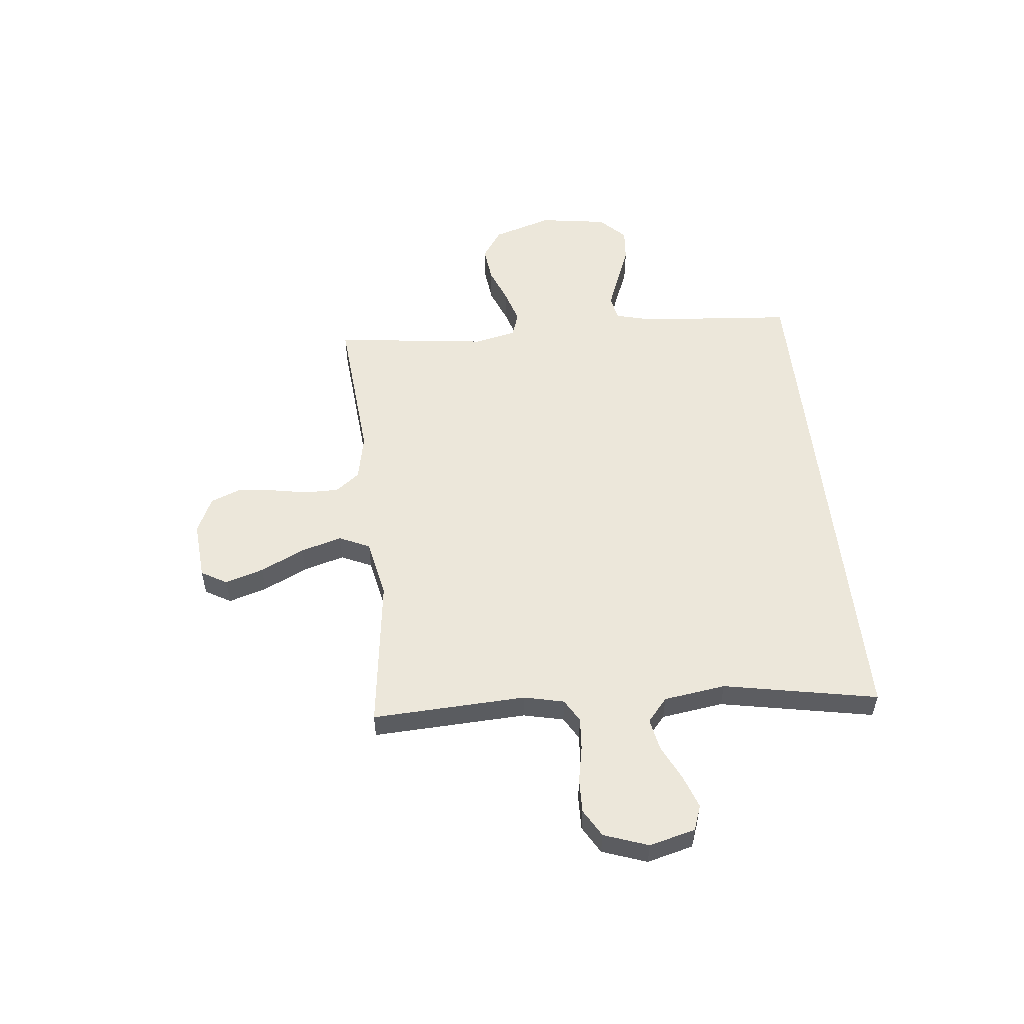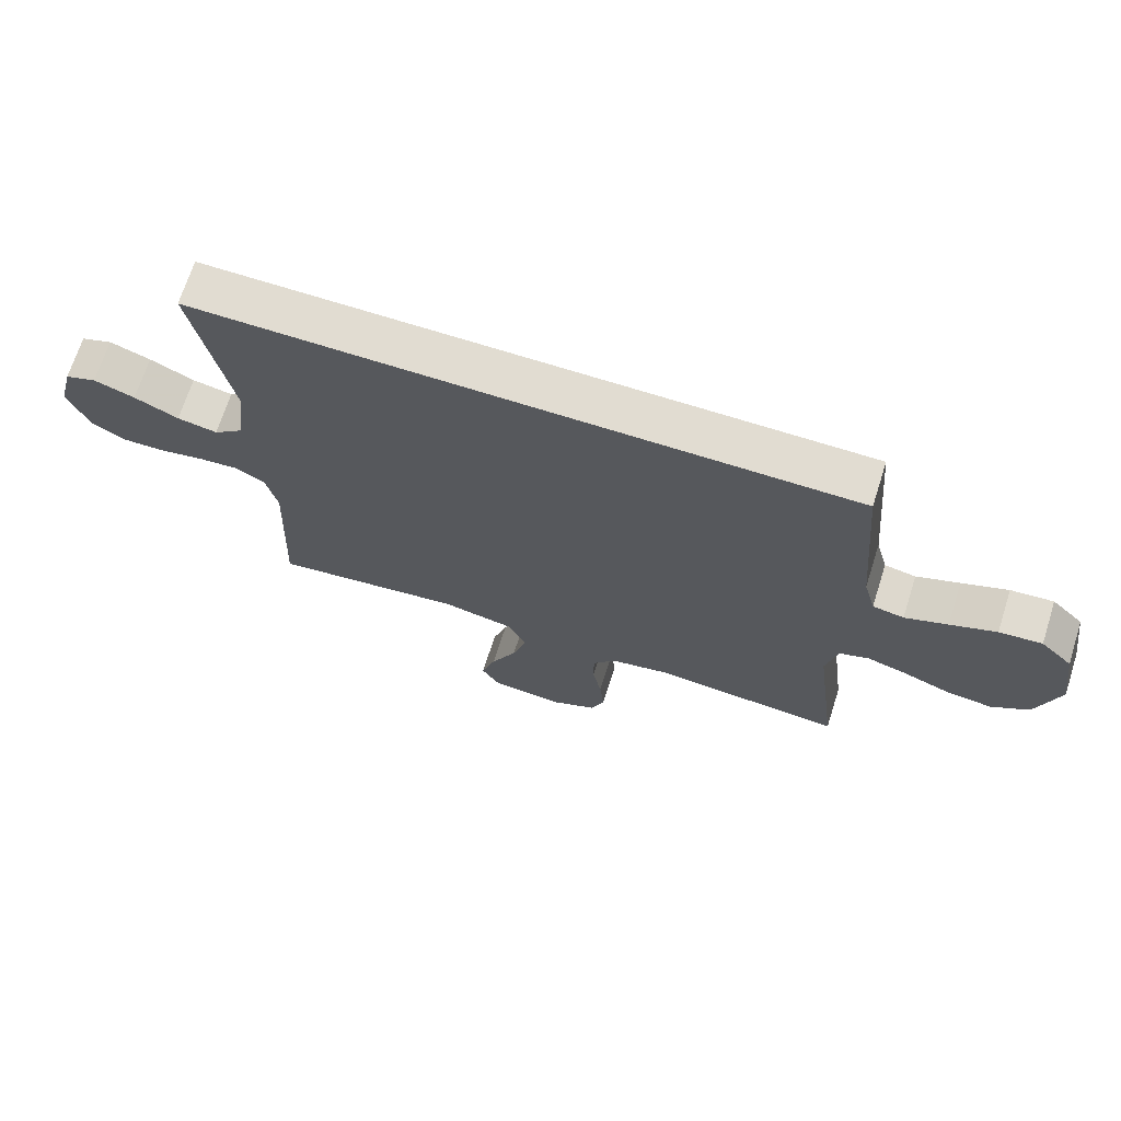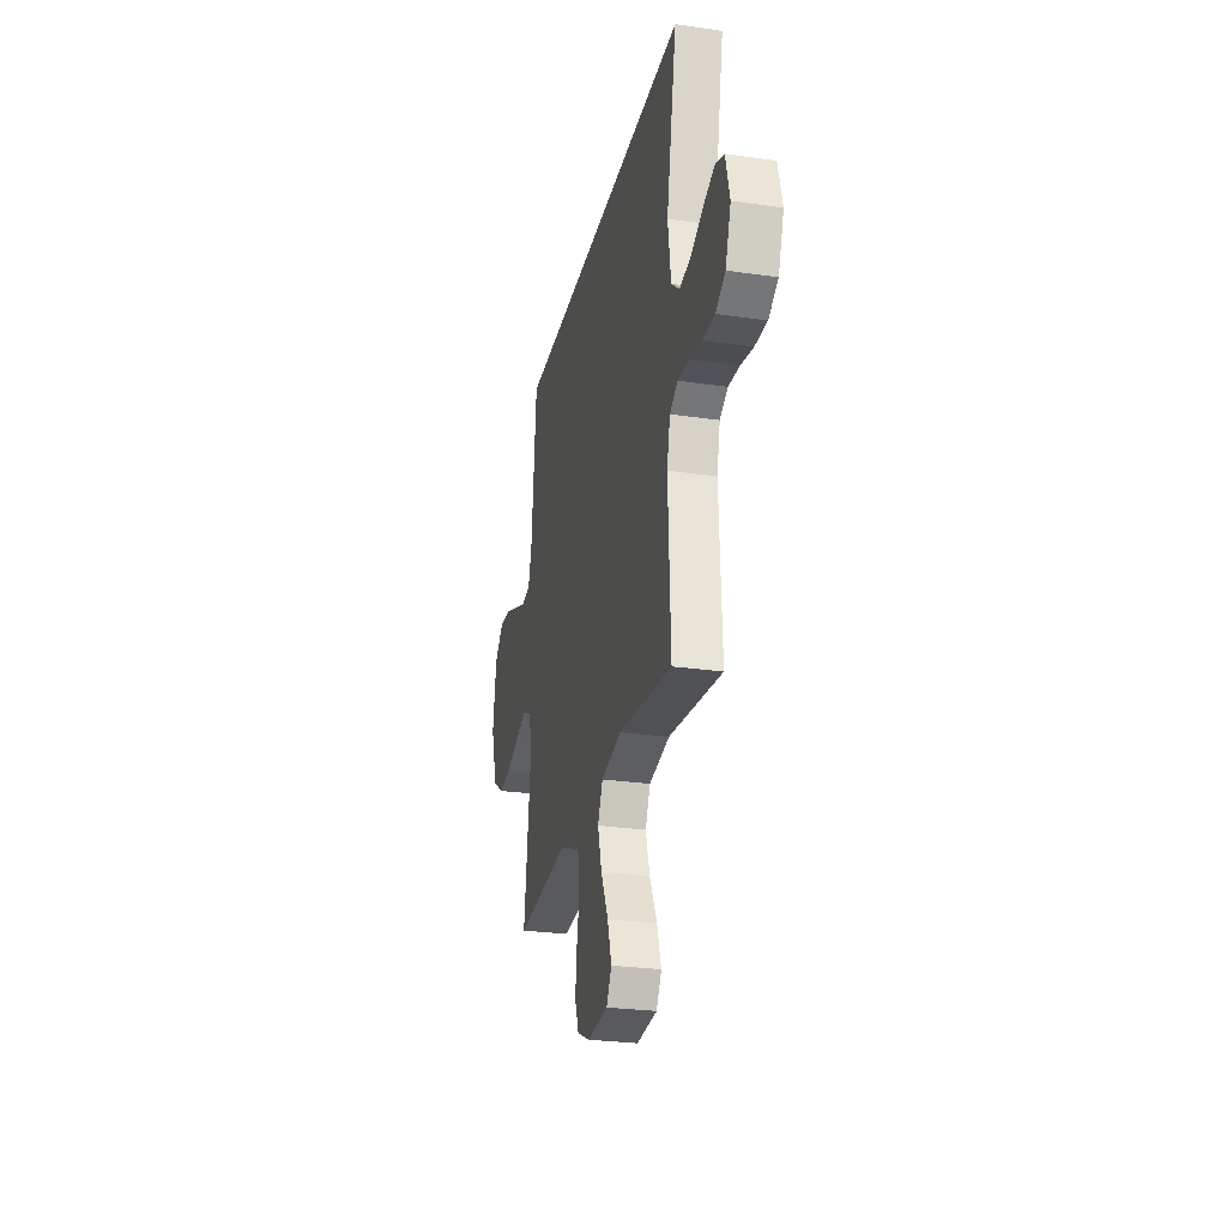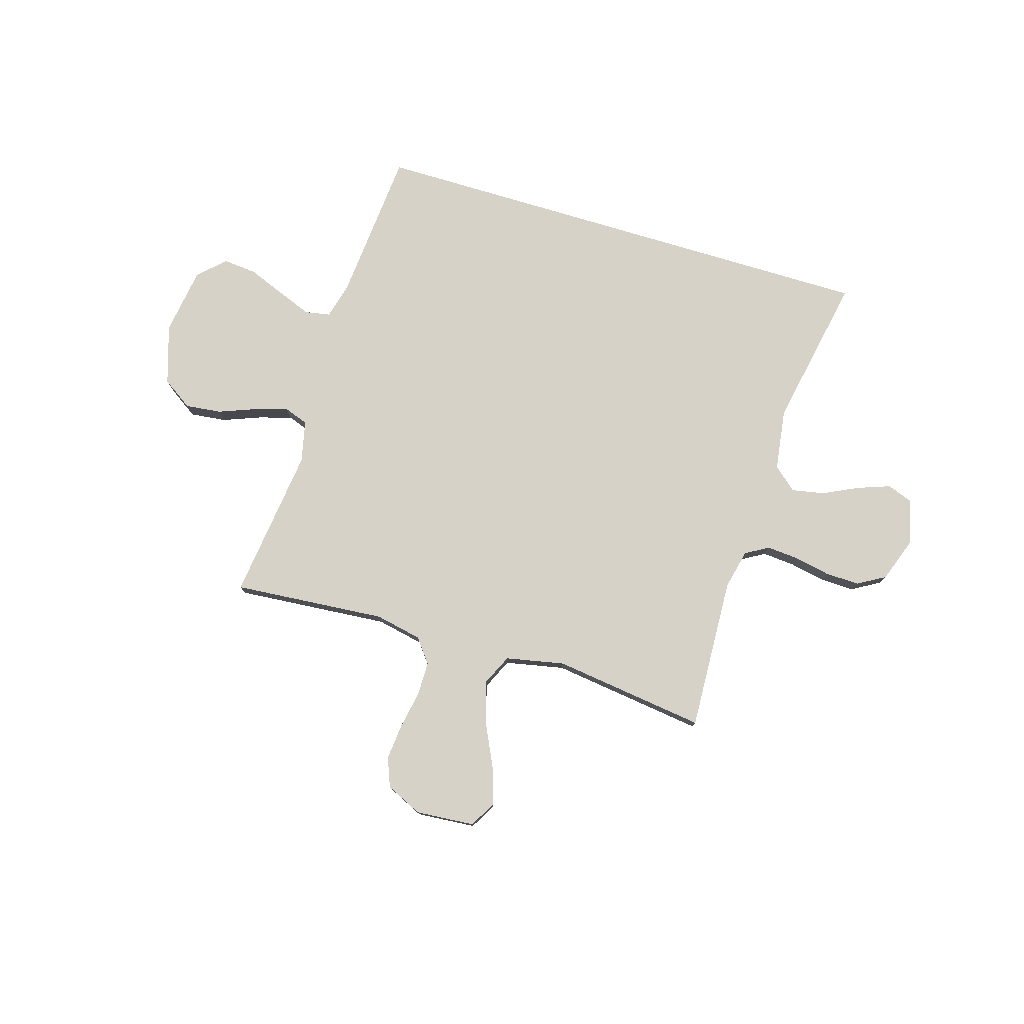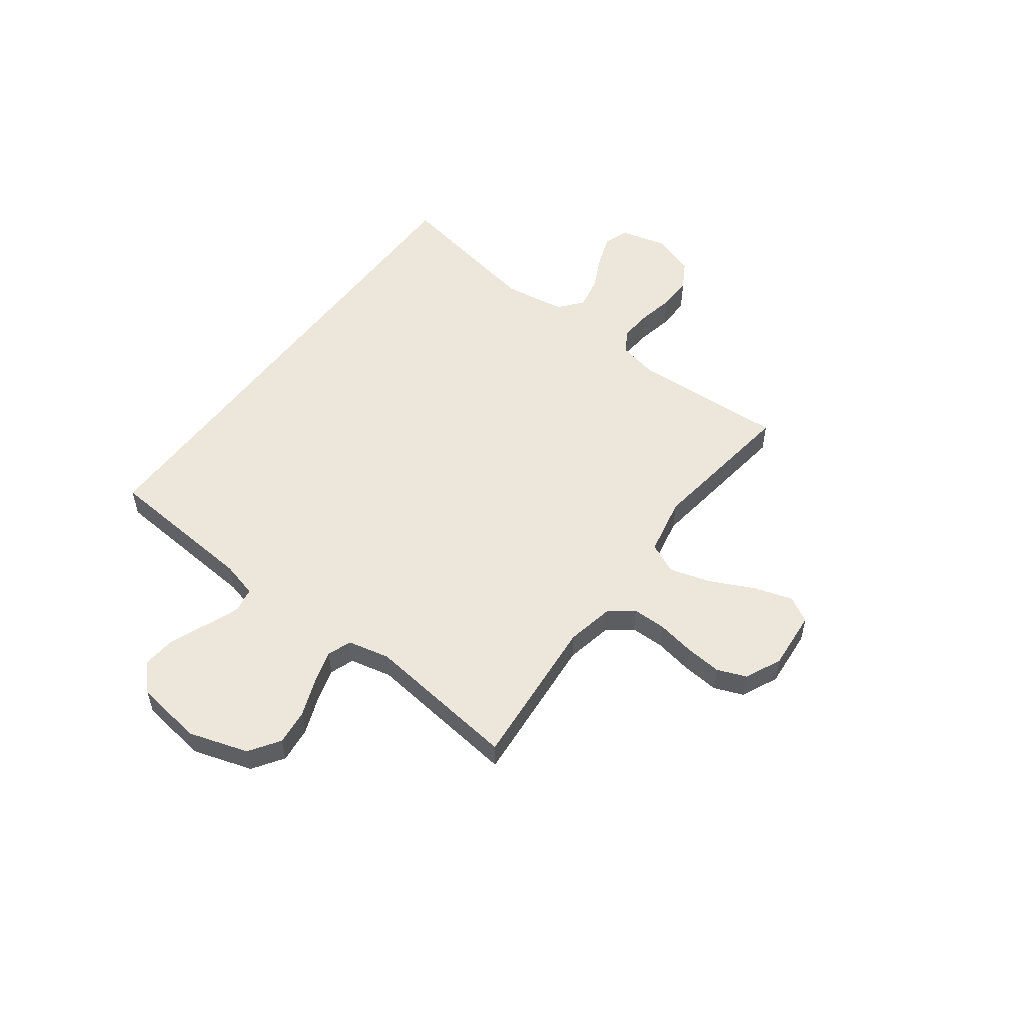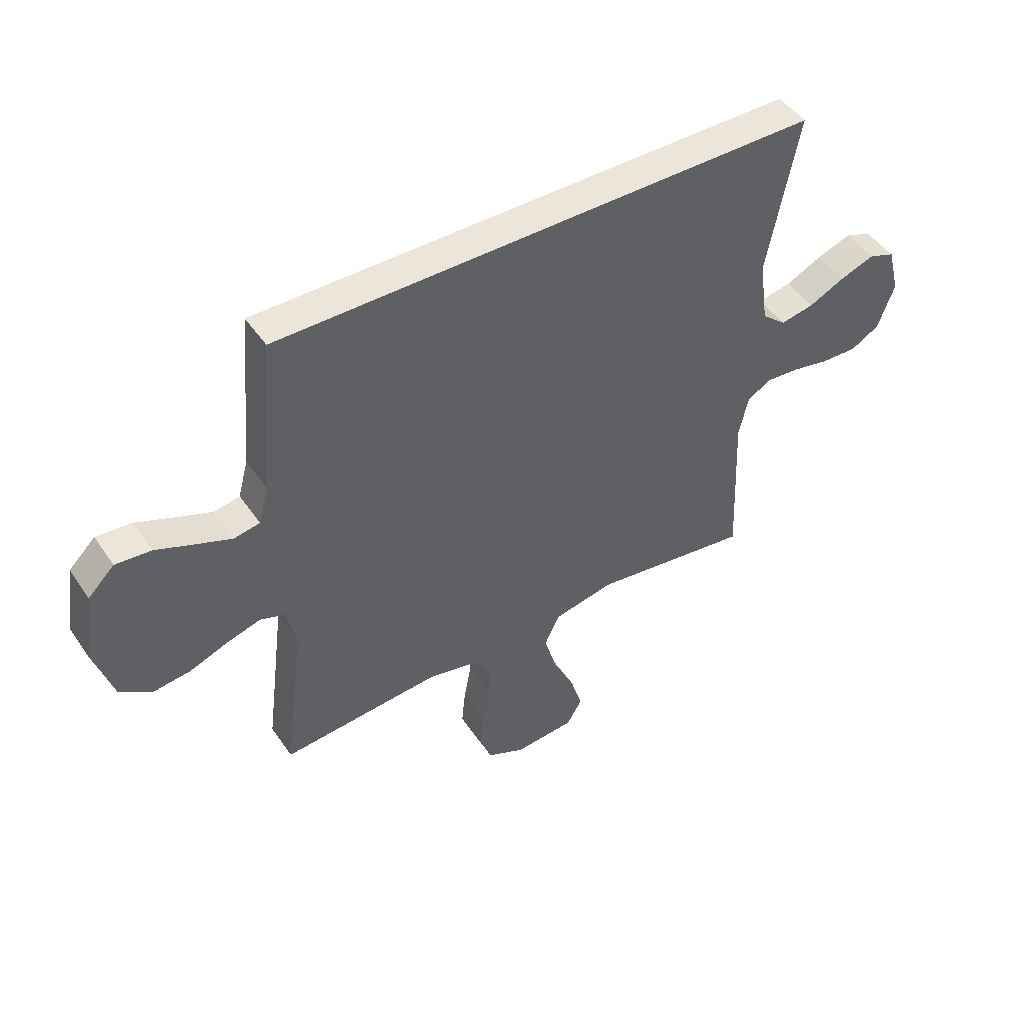
<metadata>
{"format":"obj","ext":"obj","renderer":"f3d","projection":"perspective","resolution":1024,"background":"white","views":[{"elev":53.5,"azim":-96.2,"up":"+Y"},{"elev":69.3,"azim":17.7,"up":"+Z"},{"elev":-27.0,"azim":-102.7,"up":"+Z"},{"elev":77.9,"azim":-163.3,"up":"+Y"},{"elev":53.3,"azim":126.4,"up":"+Y"},{"elev":47.1,"azim":147.4,"up":"+Z"}]}
</metadata>
<code>
v 0.461 0.07 0.5
v 0.487 0.07 0.2
v 0.506 0.07 0.129
v 0.555 0.07 0.12
v 0.622 0.07 0.146
v 0.694 0.07 0.175
v 0.761 0.07 0.181
v 0.811 0.07 0.132
v 0.831 0.07 0
v 0.795 0.07 -0.116
v 0.736 0.07 -0.156
v 0.665 0.07 -0.148
v 0.592 0.07 -0.12
v 0.527 0.07 -0.101
v 0.48 0.07 -0.118
v 0.462 0.07 -0.2
v 0.5 0.07 -0.5
v 0.2 0.07 -0.476
v 0.108 0.07 -0.495
v 0.072 0.07 -0.542
v 0.072 0.07 -0.608
v 0.086 0.07 -0.682
v 0.093 0.07 -0.753
v 0.071 0.07 -0.81
v 0 0.07 -0.843
v -0.115 0.07 -0.834
v -0.144 0.07 -0.784
v -0.121 0.07 -0.709
v -0.08 0.07 -0.623
v -0.057 0.07 -0.543
v -0.085 0.07 -0.483
v -0.2 0.07 -0.46
v -0.5 0.07 -0.5
v -0.487 0.07 -0.2
v -0.505 0.07 -0.122
v -0.55 0.07 -0.096
v -0.613 0.07 -0.101
v -0.683 0.07 -0.115
v -0.75 0.07 -0.117
v -0.804 0.07 -0.086
v -0.835 0.07 0
v -0.812 0.07 0.09
v -0.763 0.07 0.108
v -0.699 0.07 0.085
v -0.63 0.07 0.052
v -0.567 0.07 0.04
v -0.521 0.07 0.079
v -0.504 0.07 0.2
v -0.562 0.07 0.5
v 0.461 0 0.5
v 0.487 0 0.2
v 0.506 0 0.129
v 0.555 0 0.12
v 0.622 0 0.146
v 0.694 0 0.175
v 0.761 0 0.181
v 0.811 0 0.132
v 0.831 0 0
v 0.795 0 -0.116
v 0.736 0 -0.156
v 0.665 0 -0.148
v 0.592 0 -0.12
v 0.527 0 -0.101
v 0.48 0 -0.118
v 0.462 0 -0.2
v 0.5 0 -0.5
v 0.2 0 -0.476
v 0.108 0 -0.495
v 0.072 0 -0.542
v 0.072 0 -0.608
v 0.086 0 -0.682
v 0.093 0 -0.753
v 0.071 0 -0.81
v 0 0 -0.843
v -0.115 0 -0.834
v -0.144 0 -0.784
v -0.121 0 -0.709
v -0.08 0 -0.623
v -0.057 0 -0.543
v -0.085 0 -0.483
v -0.2 0 -0.46
v -0.5 0 -0.5
v -0.487 0 -0.2
v -0.505 0 -0.122
v -0.55 0 -0.096
v -0.613 0 -0.101
v -0.683 0 -0.115
v -0.75 0 -0.117
v -0.804 0 -0.086
v -0.835 0 0
v -0.812 0 0.09
v -0.763 0 0.108
v -0.699 0 0.085
v -0.63 0 0.052
v -0.567 0 0.04
v -0.521 0 0.079
v -0.504 0 0.2
v -0.562 0 0.5
f 48 49 1 2
f 47 48 2 3
f 46 47 3 4
f 43 44 45
f 42 43 45
f 41 42 45
f 40 41 45
f 39 40 45
f 38 39 45
f 37 38 45
f 36 37 45 46
f 35 36 46 4
f 32 33 34
f 34 35 4
f 32 34 4
f 31 32 4
f 27 28 29
f 26 27 29
f 25 26 29
f 24 25 29
f 23 24 29
f 22 23 29
f 21 22 29
f 20 21 29 30
f 30 31 4
f 20 30 4
f 19 20 4
f 16 17 18
f 15 16 18 19
f 11 12 13
f 10 11 13
f 9 10 13
f 8 9 13
f 7 8 13
f 6 7 13
f 5 6 13
f 5 13 14
f 15 19 4 5
f 5 14 15
f 51 50 98 97
f 52 51 97 96
f 53 52 96 95
f 94 93 92
f 94 92 91
f 94 91 90
f 94 90 89
f 94 89 88
f 94 88 87
f 94 87 86
f 95 94 86 85
f 53 95 85 84
f 83 82 81
f 53 84 83
f 53 83 81
f 53 81 80
f 78 77 76
f 78 76 75
f 78 75 74
f 78 74 73
f 78 73 72
f 78 72 71
f 78 71 70
f 79 78 70 69
f 53 80 79
f 53 79 69
f 53 69 68
f 67 66 65
f 68 67 65 64
f 62 61 60
f 62 60 59
f 62 59 58
f 62 58 57
f 62 57 56
f 62 56 55
f 62 55 54
f 63 62 54
f 54 53 68 64
f 64 63 54
f 1 50 51 2
f 2 51 52 3
f 3 52 53 4
f 4 53 54 5
f 5 54 55 6
f 6 55 56 7
f 7 56 57 8
f 8 57 58 9
f 9 58 59 10
f 10 59 60 11
f 11 60 61 12
f 12 61 62 13
f 13 62 63 14
f 14 63 64 15
f 15 64 65 16
f 16 65 66 17
f 17 66 67 18
f 18 67 68 19
f 19 68 69 20
f 20 69 70 21
f 21 70 71 22
f 22 71 72 23
f 23 72 73 24
f 24 73 74 25
f 25 74 75 26
f 26 75 76 27
f 27 76 77 28
f 28 77 78 29
f 29 78 79 30
f 30 79 80 31
f 31 80 81 32
f 32 81 82 33
f 33 82 83 34
f 34 83 84 35
f 35 84 85 36
f 36 85 86 37
f 37 86 87 38
f 38 87 88 39
f 39 88 89 40
f 40 89 90 41
f 41 90 91 42
f 42 91 92 43
f 43 92 93 44
f 44 93 94 45
f 45 94 95 46
f 46 95 96 47
f 47 96 97 48
f 48 97 98 49
f 49 98 50 1

</code>
